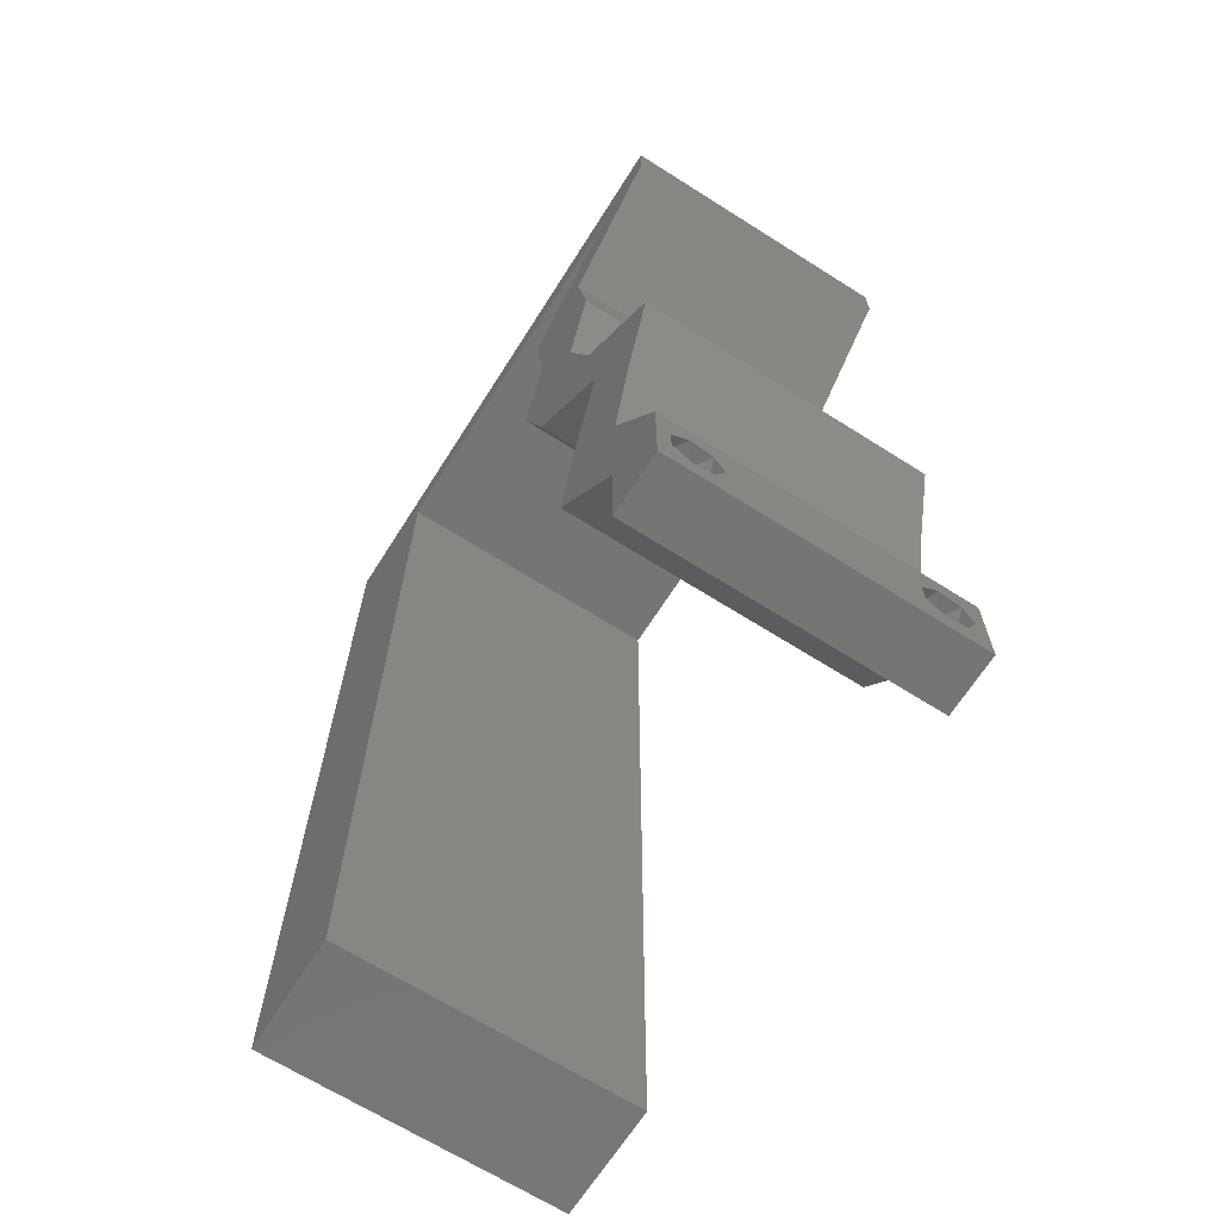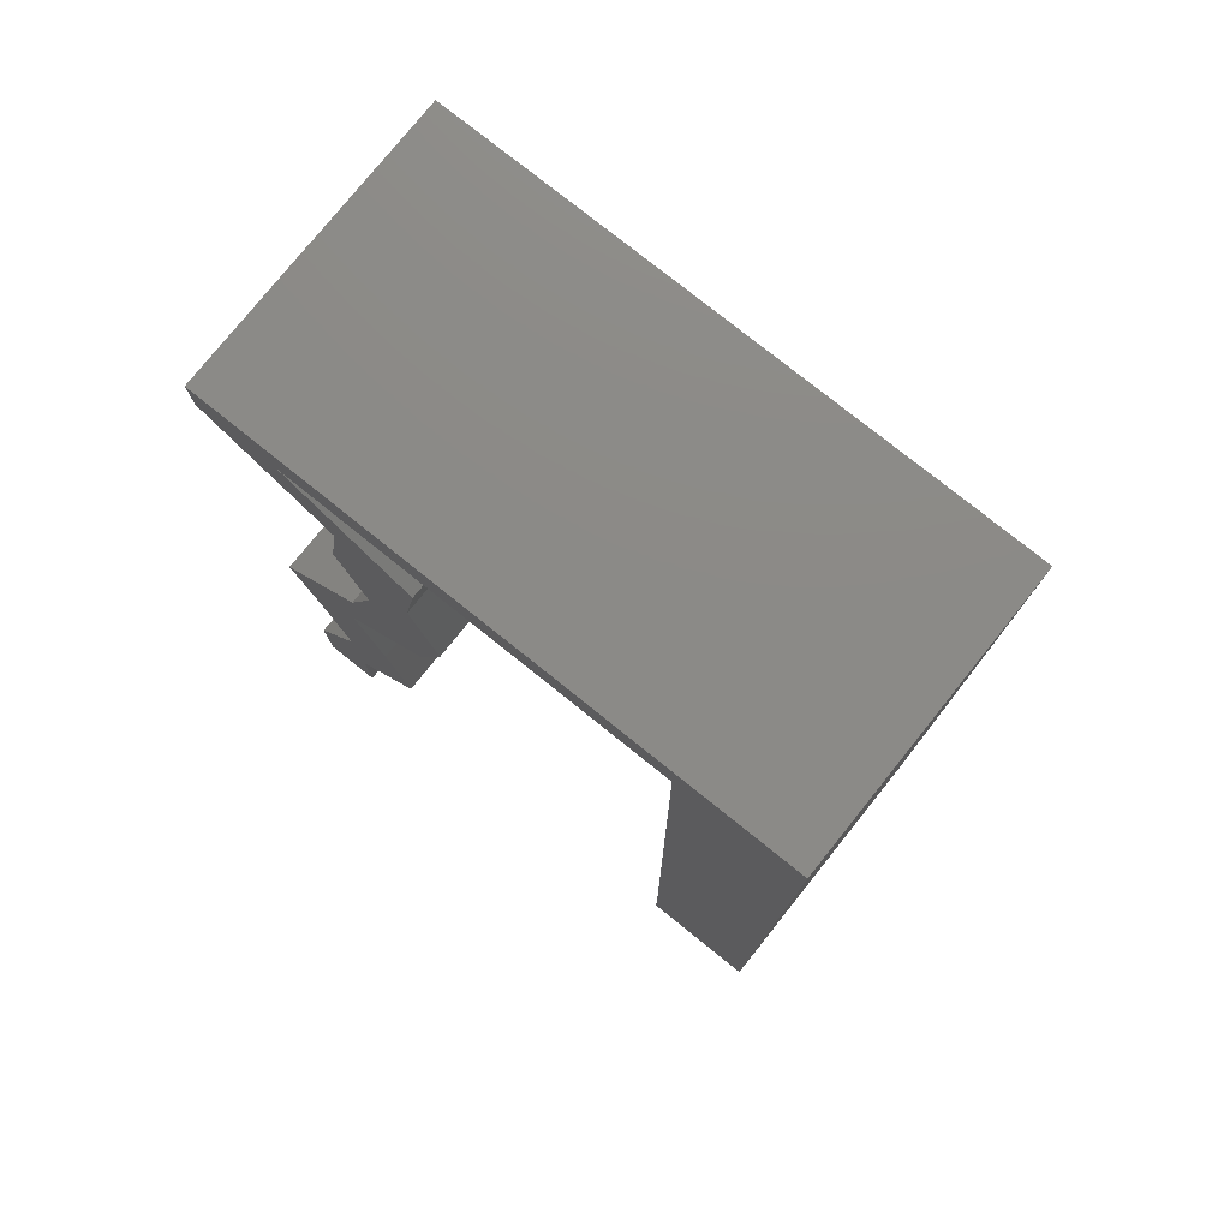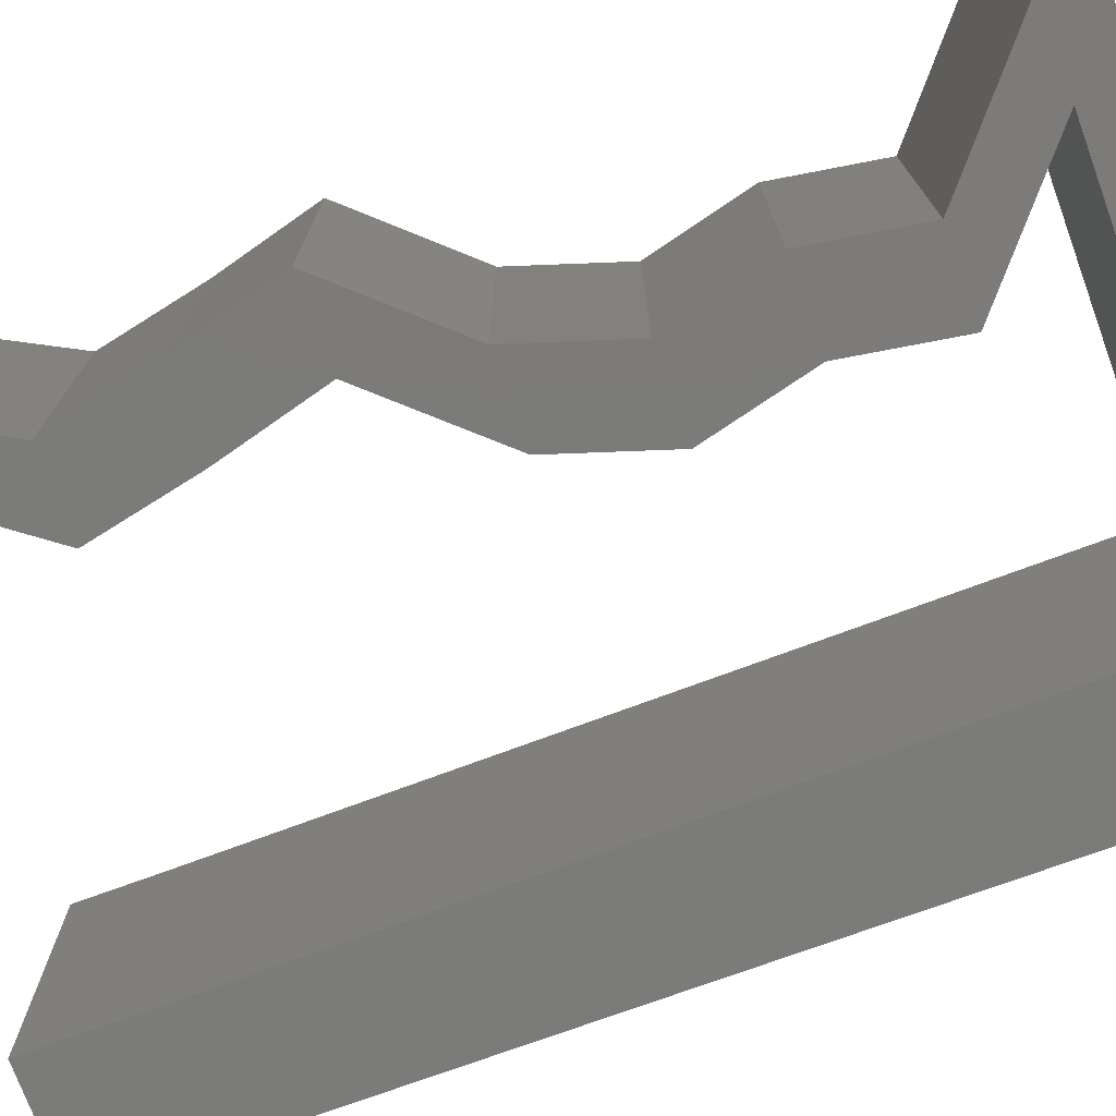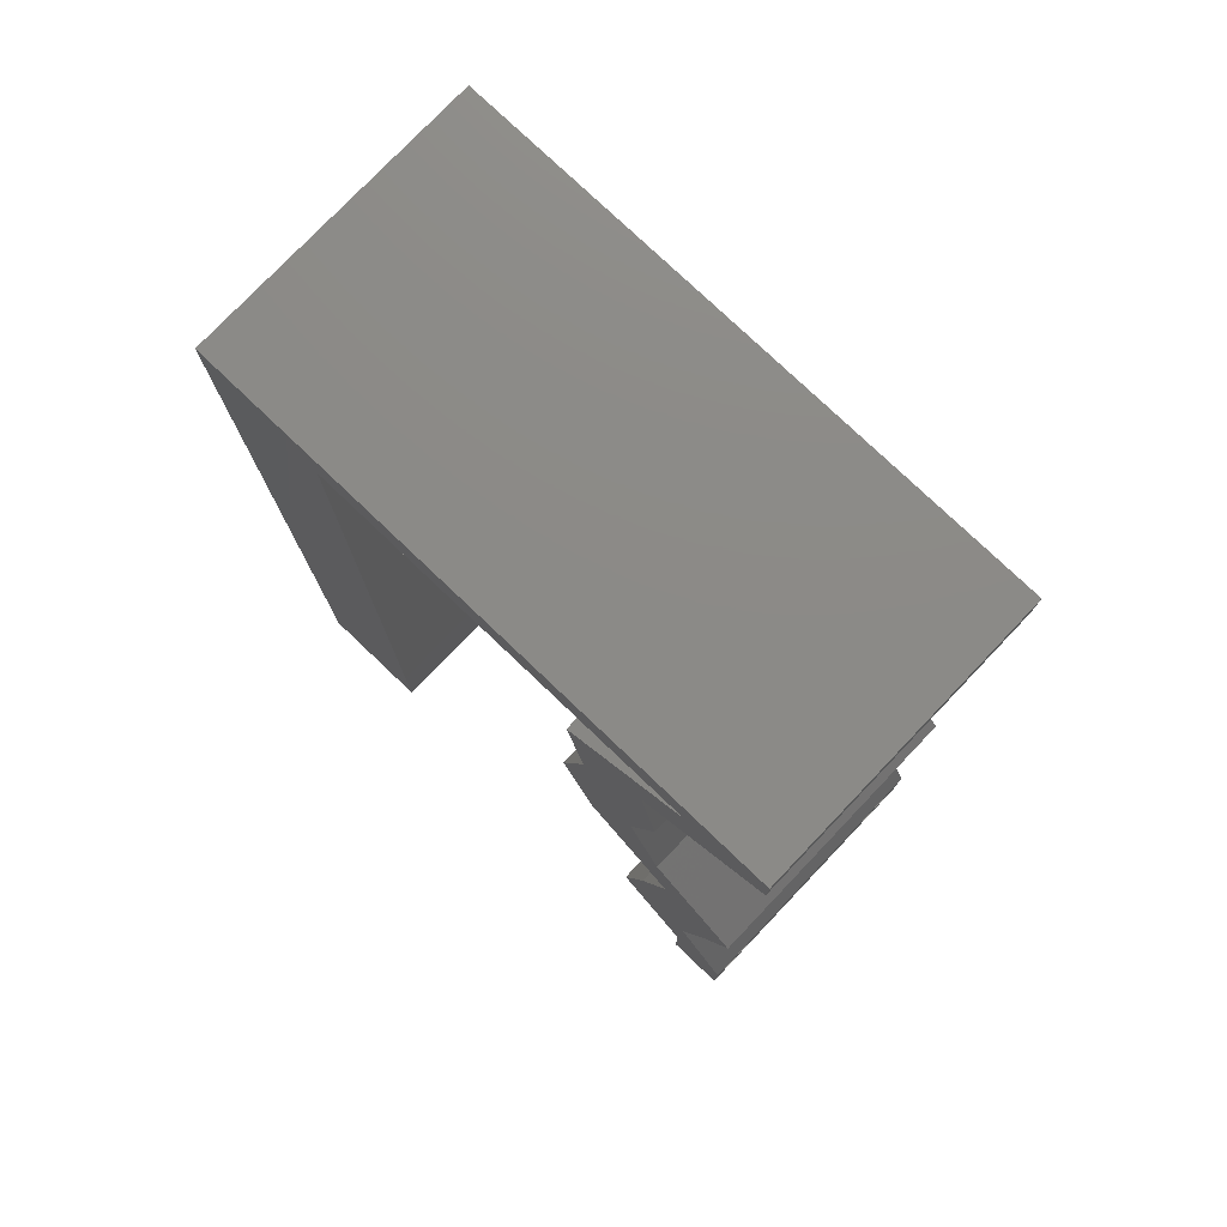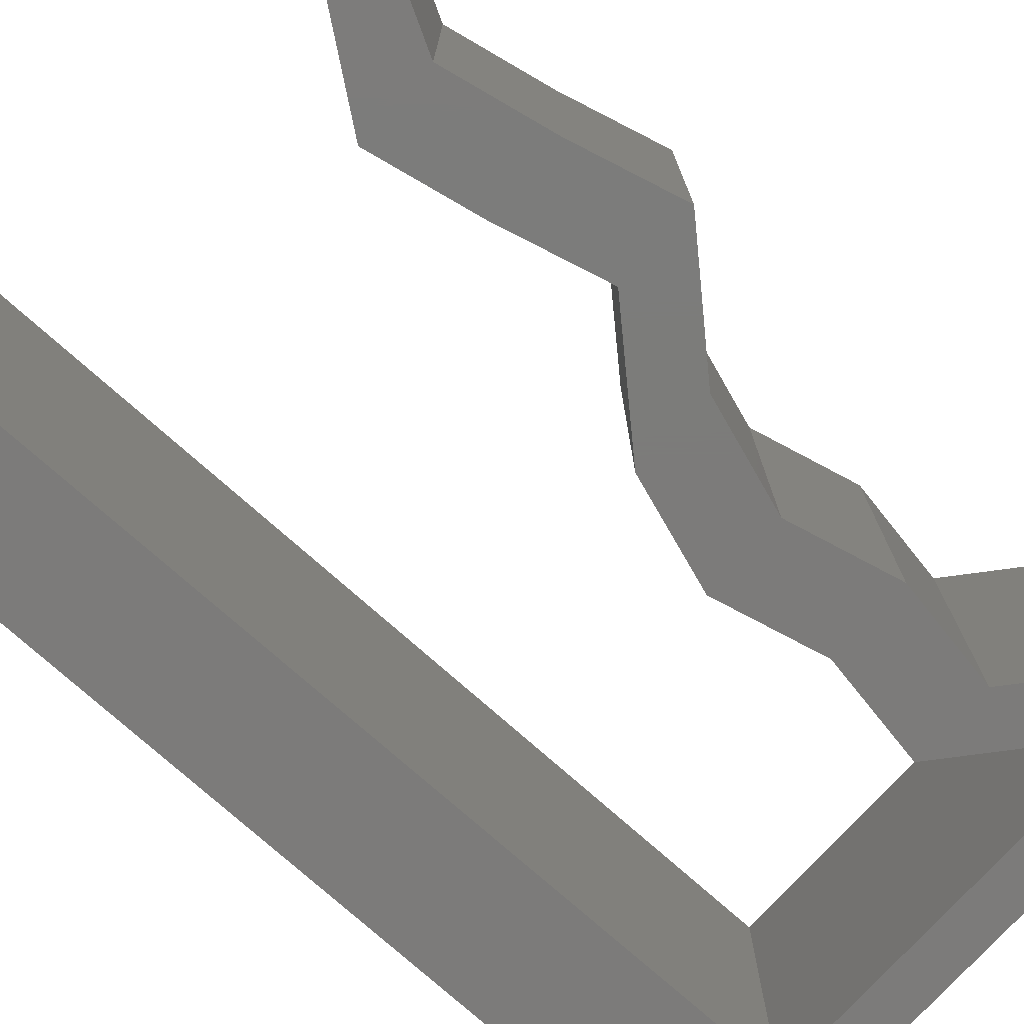
<metadata>
{"format":"stl","ext":"stl","renderer":"f3d","projection":"perspective","resolution":1024,"background":"white","views":[{"elev":-67.1,"azim":57.6,"up":"+Y"},{"elev":77.7,"azim":-141.3,"up":"+Y"},{"elev":-74.4,"azim":110.1,"up":"+Z"},{"elev":77.5,"azim":43.6,"up":"+Y"},{"elev":-75.0,"azim":47.9,"up":"+Z"}]}
</metadata>
<code>
# stl→obj: 241 verts, 486 faces
v 0.04 0 0.01
v 0.04 -0.006 0.01
v 0.04 -0.002262 0.003932
v 0.04 -0.003 0.0159
v 0.04 -0.001671 0.00134
v 0.04 0 0
v 0.04 -0.001343 0.002778
v 0.04 -0.004657 0.002778
v 0.04 -0.006 0
v 0.04 -0.004329 0.00134
v 0.04 -0.003 0.0007
v 0.04 -0.004657 0.01798
v 0.04 -0.003738 0.01913
v 0.04 -0.006 0.02
v 0.04 -0.002262 0.01913
v 0.04 -0.001343 0.01798
v 0.04 0 0.02
v 0.04 -0.004329 0.01654
v 0.04 -0.001671 0.01654
v 0.04 -0.003738 0.003932
v 0.036 -0.006 0.01
v 0.036 0 0.01
v 0.036 -0.002262 0.003932
v 0.036 -0.003 0.0159
v 0.036 -0.001343 0.002778
v 0.036 0 0
v 0.036 -0.001671 0.00134
v 0.036 -0.004329 0.00134
v 0.036 -0.006 0
v 0.036 -0.004657 0.002778
v 0.036 -0.003 0.0007
v 0.036 -0.003738 0.01913
v 0.036 -0.004657 0.01798
v 0.036 -0.006 0.02
v 0.036 0 0.02
v 0.036 -0.001343 0.01798
v 0.036 -0.002262 0.01913
v 0.036 -0.004329 0.01654
v 0.036 -0.001671 0.01654
v 0.036 -0.003738 0.003932
v 0.008 0 0.02
v 0 0 0.02
v 0.004 -0.003 0.02
v 0 -0.006 0.02
v 0.008 -0.006 0.02
v 0.004016 0.005846 0.02
v 0.02603 0.0498 0.02
v 0.02719 0.04269 0.02
v 0.02938 0.04625 0.02
v 0.03446 0.05692 0.02
v 0.04 0.05692 0.02
v 0.04 0.06 0.02
v 0.008065 0.01138 0.02
v 0 0.012 0.02
v 0.008194 0.03415 0.02
v 0 0.036 0.02
v 0.004297 0.02901 0.02
v 0.008129 0.02277 0.02
v 0 0.024 0.02
v 0.004446 0.0171 0.02
v 0.038 -0.003 0.02
v 0.03157 0.0498 0.02
v 0.03273 0.04269 0.02
v 0 0.048 0.02
v 0.008324 0.05692 0.02
v 0 0.06 0.02
v 0.01 0.06 0.02
v 0.03 0.06 0.02
v 0.03095 0.03557 0.02
v 0.03325 0.02846 0.02
v 0.0277 0.02846 0.02
v 0.02541 0.03557 0.02
v 0.03968 0.02134 0.02
v 0.03414 0.02134 0.02
v 0.03778 0.01423 0.02
v 0.03627 0.007115 0.02
v 0.03224 0.01423 0.02
v 0.03073 0.007115 0.02
v 0.02575 0.05692 0.02
v 0.008259 0.04553 0.02
v 0.01704 0.05692 0.02
v 0.02 0.06 0.02
v 0 -0.006 0.01
v 0 -0.003 0.015
v 0 0 0.01
v 0 -0.006 0
v 0 -0.003 0.005
v 0 0 0
v 0.004 -0.006 0.015
v 0.008 -0.006 0.01
v 0.004 -0.006 0.005
v 0.008 -0.006 0
v 0 0.06 0
v 0 0.051 0.0086
v 0 0.06 0.01
v 0 0.009 0.0114
v 0 0.048 0
v 0 0.0415 0.009767
v 0 0.03 0.01
v 0 0.036 0
v 0 0.024 0
v 0 0.0185 0.01023
v 0 0.012 0
v 0 0.005337 0.005128
v 0 0.05466 0.01487
v 0.008 0 0
v 0.004 -0.003 0
v 0.004016 0.005846 0
v 0.03273 0.04269 0
v 0.02938 0.04625 0
v 0.03157 0.0498 0
v 0.03446 0.05692 0
v 0.04 0.06 0
v 0.04 0.05692 0
v 0.008065 0.01138 0
v 0.008194 0.03415 0
v 0.004297 0.02901 0
v 0.008129 0.02277 0
v 0.004446 0.0171 0
v 0.038 -0.003 0
v 0.02719 0.04269 0
v 0.02603 0.0498 0
v 0.008324 0.05692 0
v 0.01 0.06 0
v 0.03 0.06 0
v 0.03095 0.03557 0
v 0.03325 0.02846 0
v 0.0277 0.02846 0
v 0.02541 0.03557 0
v 0.03968 0.02134 0
v 0.03414 0.02134 0
v 0.03778 0.01423 0
v 0.03627 0.007115 0
v 0.03224 0.01423 0
v 0.03073 0.007115 0
v 0.02575 0.05692 0
v 0.008259 0.04553 0
v 0.01704 0.05692 0
v 0.02 0.06 0
v 0.008 0 0.01
v 0.008 -0.003 0.015
v 0.008 -0.003 0.005
v 0.015 0.06 0.01134
v 0.025 0.06 0.008977
v 0.006575 0.06 0.007337
v 0.03344 0.06 0.01273
v 0.04 0.06 0.01
v 0.03407 0.06 0.005945
v 0.005798 0.06 0.01422
v 0.04 0.05692 0.01
v 0.03579 0.05336 0.005494
v 0.03579 0.05336 0.01448
v 0.03157 0.0498 0.01
v 0.03215 0.04625 0.015
v 0.03273 0.04269 0.01
v 0.03215 0.04625 0.005
v 0.03184 0.03913 0.015
v 0.03095 0.03557 0.01
v 0.03184 0.03913 0.005
v 0.0321 0.03202 0.015
v 0.03325 0.02846 0.01
v 0.0321 0.03202 0.005
v 0.03646 0.0249 0.015
v 0.03968 0.02134 0.01
v 0.03646 0.0249 0.005
v 0.03873 0.01779 0.015
v 0.03778 0.01423 0.01
v 0.03873 0.01779 0.005
v 0.03702 0.01067 0.015
v 0.03627 0.007115 0.01
v 0.03702 0.01067 0.005
v 0.03813 0.003557 0.015
v 0.03813 0.003557 0.005
v 0.03336 0.003557 0.015
v 0.03073 0.007115 0.01
v 0.03336 0.003557 0.005
v 0.03148 0.01067 0.015
v 0.03224 0.01423 0.01
v 0.03148 0.01067 0.005
v 0.03319 0.01779 0.015
v 0.03414 0.02134 0.01
v 0.03319 0.01779 0.005
v 0.03092 0.0249 0.015
v 0.0277 0.02846 0.01
v 0.03092 0.0249 0.005
v 0.02655 0.03202 0.015
v 0.02541 0.03557 0.01
v 0.02655 0.03202 0.005
v 0.0263 0.03913 0.015
v 0.02719 0.04269 0.01
v 0.0263 0.03913 0.005
v 0.02661 0.04625 0.015
v 0.02661 0.04625 0.005
v 0.02603 0.0498 0.01
v 0.03025 0.05336 0.005494
v 0.03025 0.05336 0.01448
v 0.03446 0.05692 0.01
v 0.01483 0.05692 0.01279
v 0.008324 0.05692 0.01
v 0.02125 0.05692 0.007214
v 0.0287 0.05692 0.006051
v 0.0276 0.05692 0.01304
v 0.01395 0.05692 0.006
v 0.02139 0.05692 0.01453
v 0.008049 0.008552 0.01174
v 0.008275 0.04836 0.01174
v 0.008224 0.03937 0.0103
v 0.008162 0.02846 0.01005
v 0.0081 0.01755 0.0103
v 0.008293 0.05144 0.005
v 0.0375 -0.003738 0.01607
v 0.03727 -0.002262 0.01607
v 0.03874 -0.002242 0.01608
v 0.03888 -0.003738 0.01607
v 0.03873 -0.001343 0.01722
v 0.03725 -0.001343 0.01722
v 0.03727 -0.003 0.0193
v 0.03875 -0.003 0.0193
v 0.03802 -0.004336 0.01865
v 0.03802 -0.001678 0.01867
v 0.03915 -0.004329 0.01866
v 0.03873 -0.004657 0.01722
v 0.03725 -0.004657 0.01722
v 0.03687 -0.001668 0.01866
v 0.03916 -0.001671 0.01866
v 0.03686 -0.004326 0.01866
v 0.03873 -0.003738 0.0008684
v 0.03727 -0.002262 0.0008684
v 0.03726 -0.003758 0.0008785
v 0.03874 -0.002242 0.0008785
v 0.03873 -0.001343 0.002022
v 0.03727 -0.001671 0.00346
v 0.03725 -0.001343 0.002022
v 0.03873 -0.003 0.0041
v 0.03725 -0.003 0.0041
v 0.03875 -0.001671 0.00346
v 0.03727 -0.004657 0.002022
v 0.03875 -0.004657 0.002022
v 0.03798 -0.004322 0.003468
v 0.03913 -0.004332 0.003456
v 0.03684 -0.004329 0.00346
f 1 2 3
f 1 4 2
f 5 6 7
f 8 9 10
f 10 9 11
f 11 6 5
f 12 13 14
f 15 16 17
f 17 14 15
f 14 18 12
f 15 14 13
f 9 6 11
f 8 2 9
f 17 19 1
f 16 19 17
f 14 2 18
f 6 1 7
f 1 19 4
f 2 4 18
f 7 1 3
f 20 2 8
f 3 2 20
f 21 22 23
f 21 24 22
f 25 26 27
f 28 29 30
f 28 31 29
f 26 31 27
f 32 33 34
f 35 36 37
f 37 34 35
f 34 33 38
f 32 34 37
f 35 39 36
f 26 29 31
f 25 22 26
f 34 38 21
f 22 39 35
f 29 21 30
f 38 24 21
f 24 39 22
f 30 21 40
f 40 21 23
f 23 22 25
f 41 42 43
f 44 45 43
f 42 41 46
f 47 48 49
f 50 51 52
f 53 54 46
f 55 56 57
f 58 59 60
f 34 14 61
f 62 47 49
f 17 35 61
f 45 41 43
f 42 44 43
f 54 53 60
f 59 58 57
f 48 63 49
f 54 42 46
f 63 62 49
f 14 17 61
f 35 34 61
f 41 53 46
f 59 54 60
f 56 59 57
f 58 55 57
f 53 58 60
f 64 65 66
f 65 67 66
f 68 50 52
f 51 50 62
f 62 50 47
f 69 63 48
f 70 69 71
f 71 69 72
f 72 69 48
f 73 70 74
f 74 70 71
f 75 73 74
f 76 75 77
f 77 75 74
f 17 76 35
f 35 76 78
f 78 76 77
f 50 68 79
f 65 64 80
f 67 65 81
f 64 56 80
f 80 56 55
f 82 67 81
f 68 82 79
f 79 82 81
f 83 84 85
f 42 84 44
f 86 87 88
f 85 87 83
f 44 84 83
f 85 84 42
f 83 87 86
f 88 87 85
f 45 89 90
f 83 89 44
f 86 91 83
f 90 91 92
f 44 89 45
f 90 89 83
f 92 91 86
f 83 91 90
f 93 94 95
f 42 96 85
f 97 94 93
f 54 96 42
f 98 99 56
f 100 99 98
f 100 98 97
f 56 99 59
f 101 99 100
f 59 102 54
f 59 99 102
f 64 98 56
f 103 102 101
f 102 99 101
f 88 104 103
f 66 105 64
f 64 94 98
f 103 96 102
f 64 105 94
f 103 104 96
f 102 96 54
f 98 94 97
f 95 105 66
f 85 104 88
f 96 104 85
f 94 105 95
f 106 107 88
f 86 107 92
f 88 108 106
f 109 110 111
f 112 113 114
f 115 108 103
f 116 117 100
f 118 119 101
f 29 120 9
f 121 110 109
f 6 120 26
f 92 107 106
f 88 107 86
f 103 119 115
f 101 117 118
f 111 110 122
f 103 108 88
f 112 114 111
f 9 120 6
f 26 120 29
f 122 110 121
f 106 108 115
f 101 119 103
f 100 117 101
f 118 117 116
f 115 119 118
f 97 93 123
f 93 124 123
f 125 113 112
f 111 122 112
f 109 126 121
f 126 127 128
f 129 126 128
f 121 126 129
f 127 130 131
f 128 127 131
f 130 132 131
f 133 134 132
f 132 134 131
f 6 26 133
f 26 135 133
f 135 134 133
f 136 125 112
f 137 97 123
f 123 124 138
f 137 100 97
f 116 100 137
f 138 124 139
f 136 139 125
f 138 139 136
f 140 141 90
f 45 141 41
f 106 142 92
f 90 142 140
f 41 141 140
f 90 141 45
f 92 142 90
f 140 142 106
f 124 143 139
f 68 144 82
f 143 144 139
f 82 144 143
f 124 145 143
f 68 146 144
f 139 144 125
f 82 143 67
f 93 145 124
f 95 145 93
f 52 146 68
f 147 146 52
f 144 148 125
f 143 149 67
f 146 148 144
f 145 149 143
f 125 148 113
f 113 148 147
f 66 149 95
f 67 149 66
f 95 149 145
f 147 148 146
f 147 52 51
f 150 147 51
f 114 113 147
f 114 147 150
f 114 151 111
f 62 152 51
f 153 151 152
f 51 152 150
f 153 152 62
f 152 151 150
f 111 151 153
f 150 151 114
f 63 154 62
f 153 154 155
f 111 156 109
f 155 156 153
f 62 154 153
f 155 154 63
f 153 156 111
f 109 156 155
f 69 157 63
f 155 157 158
f 158 159 155
f 109 159 126
f 63 157 155
f 158 157 69
f 155 159 109
f 126 159 158
f 69 160 158
f 161 160 70
f 127 162 161
f 158 162 126
f 158 160 161
f 70 160 69
f 126 162 127
f 161 162 158
f 70 163 161
f 164 163 73
f 161 165 127
f 130 165 164
f 73 163 70
f 161 163 164
f 127 165 130
f 164 165 161
f 75 166 73
f 164 166 167
f 167 168 164
f 130 168 132
f 73 166 164
f 167 166 75
f 164 168 130
f 132 168 167
f 76 169 75
f 167 169 170
f 132 171 133
f 170 171 167
f 75 169 167
f 170 169 76
f 167 171 132
f 133 171 170
f 76 172 170
f 1 172 17
f 6 173 1
f 170 173 133
f 170 172 1
f 17 172 76
f 1 173 170
f 133 173 6
f 2 14 34
f 21 2 34
f 29 9 2
f 29 2 21
f 35 174 22
f 175 174 78
f 22 176 26
f 135 176 175
f 78 174 35
f 22 174 175
f 26 176 135
f 175 176 22
f 77 177 78
f 175 177 178
f 135 179 134
f 178 179 175
f 78 177 175
f 178 177 77
f 175 179 135
f 134 179 178
f 74 180 77
f 178 180 181
f 181 182 178
f 134 182 131
f 77 180 178
f 181 180 74
f 178 182 134
f 131 182 181
f 74 183 181
f 184 183 71
f 181 185 131
f 128 185 184
f 181 183 184
f 131 185 128
f 71 183 74
f 184 185 181
f 71 186 184
f 187 186 72
f 184 188 128
f 129 188 187
f 72 186 71
f 184 186 187
f 187 188 184
f 128 188 129
f 187 189 190
f 48 189 72
f 129 191 121
f 190 191 187
f 72 189 187
f 190 189 48
f 187 191 129
f 121 191 190
f 47 192 48
f 121 193 122
f 190 192 194
f 194 193 190
f 48 192 190
f 194 192 47
f 190 193 121
f 122 193 194
f 122 195 112
f 50 196 47
f 47 196 194
f 197 196 50
f 196 195 194
f 197 195 196
f 194 195 122
f 112 195 197
f 65 198 81
f 199 198 65
f 136 200 138
f 197 201 112
f 50 202 197
f 123 203 199
f 200 203 138
f 112 201 136
f 79 202 50
f 81 198 204
f 200 202 204
f 81 204 79
f 200 201 202
f 198 203 200
f 136 201 200
f 138 203 123
f 204 198 200
f 204 202 79
f 202 201 197
f 199 203 198
f 115 205 106
f 65 206 199
f 140 205 41
f 80 206 65
f 41 205 53
f 55 207 80
f 116 208 118
f 53 209 58
f 208 209 118
f 208 207 55
f 116 207 208
f 58 209 208
f 118 209 115
f 58 208 55
f 137 207 116
f 137 210 206
f 209 205 115
f 137 206 207
f 123 210 137
f 207 206 80
f 53 205 209
f 199 210 123
f 206 210 199
f 106 205 140
f 4 24 211
f 24 4 212
f 212 4 213
f 4 211 214
f 212 215 216
f 217 218 219
f 215 220 216
f 215 212 213
f 219 218 221
f 222 211 223
f 216 220 224
f 220 215 225
f 217 219 226
f 211 222 214
f 218 217 220
f 222 223 219
f 32 37 217
f 19 16 215
f 12 18 222
f 15 13 218
f 38 33 223
f 36 39 216
f 211 38 223
f 39 24 212
f 39 212 216
f 222 219 221
f 218 220 225
f 220 217 224
f 19 215 213
f 217 37 224
f 219 223 226
f 12 222 221
f 215 16 225
f 32 217 226
f 223 33 226
f 222 18 214
f 218 13 221
f 15 218 225
f 36 216 224
f 24 38 211
f 18 4 214
f 37 36 224
f 33 32 226
f 13 12 221
f 16 15 225
f 4 19 213
f 11 31 227
f 31 11 228
f 227 31 229
f 228 11 230
f 231 232 233
f 232 234 235
f 232 231 236
f 234 232 236
f 227 237 238
f 228 231 233
f 237 239 238
f 237 227 229
f 231 228 230
f 238 239 240
f 239 237 241
f 235 234 239
f 23 25 232
f 5 7 231
f 3 20 234
f 28 30 237
f 232 25 233
f 23 232 235
f 231 7 236
f 3 234 236
f 40 23 235
f 25 27 233
f 8 10 238
f 7 3 236
f 10 11 227
f 27 31 228
f 10 227 238
f 27 228 233
f 235 239 241
f 239 234 240
f 28 237 229
f 5 231 230
f 234 20 240
f 237 30 241
f 40 235 241
f 8 238 240
f 20 8 240
f 30 40 241
f 11 5 230
f 31 28 229

</code>
